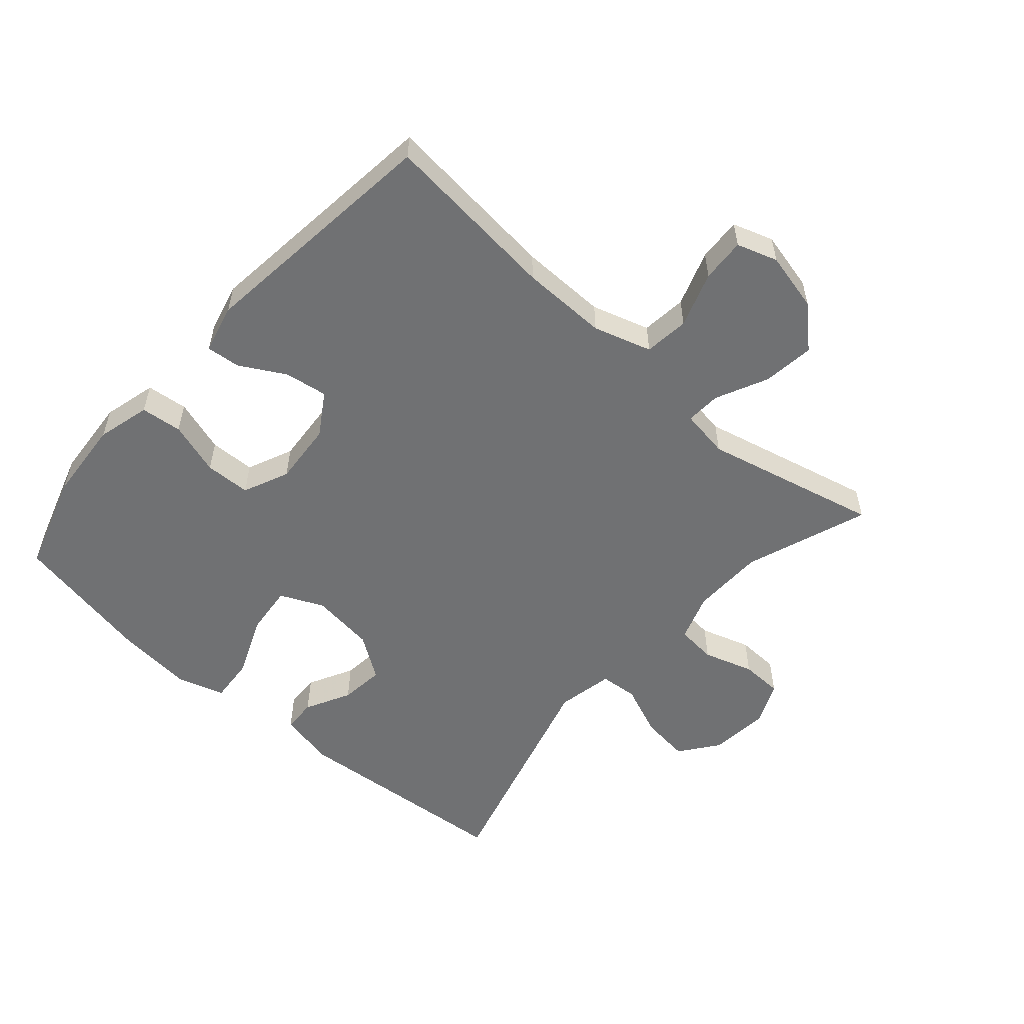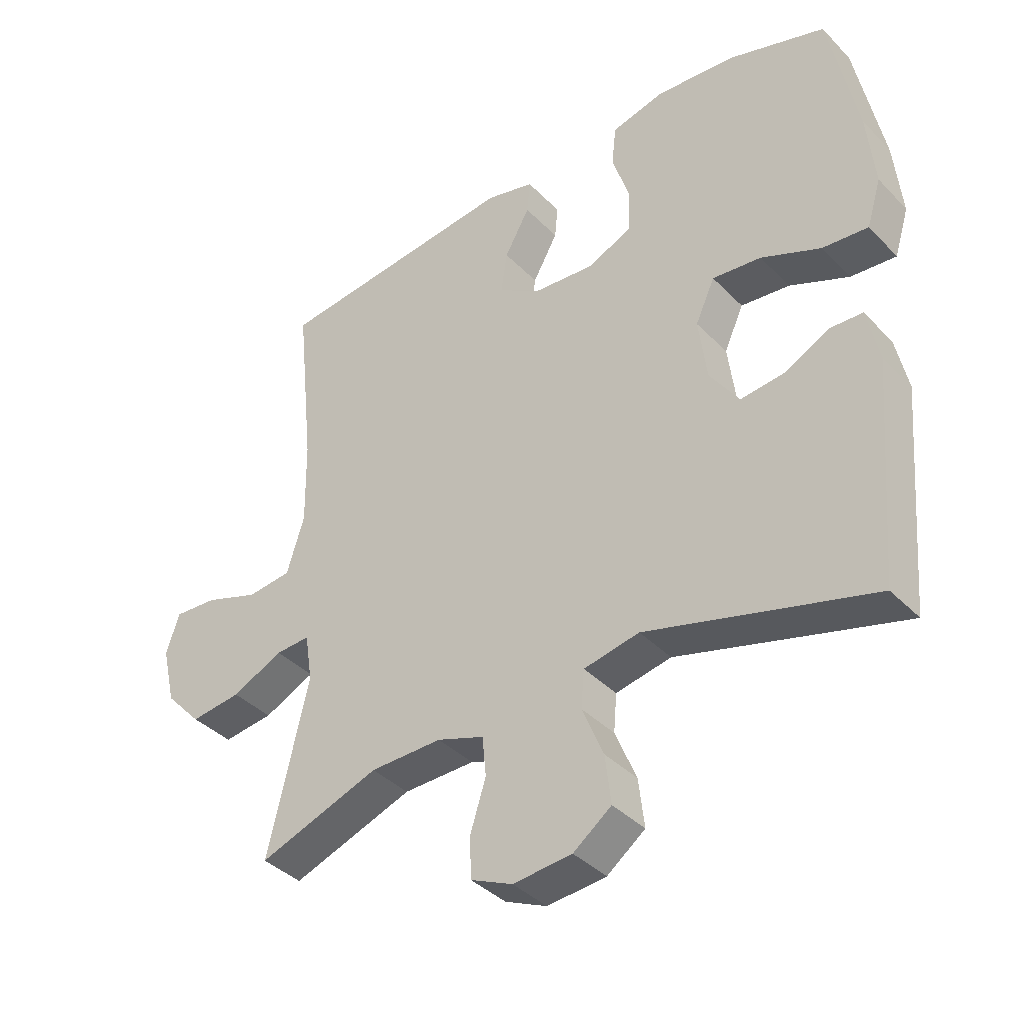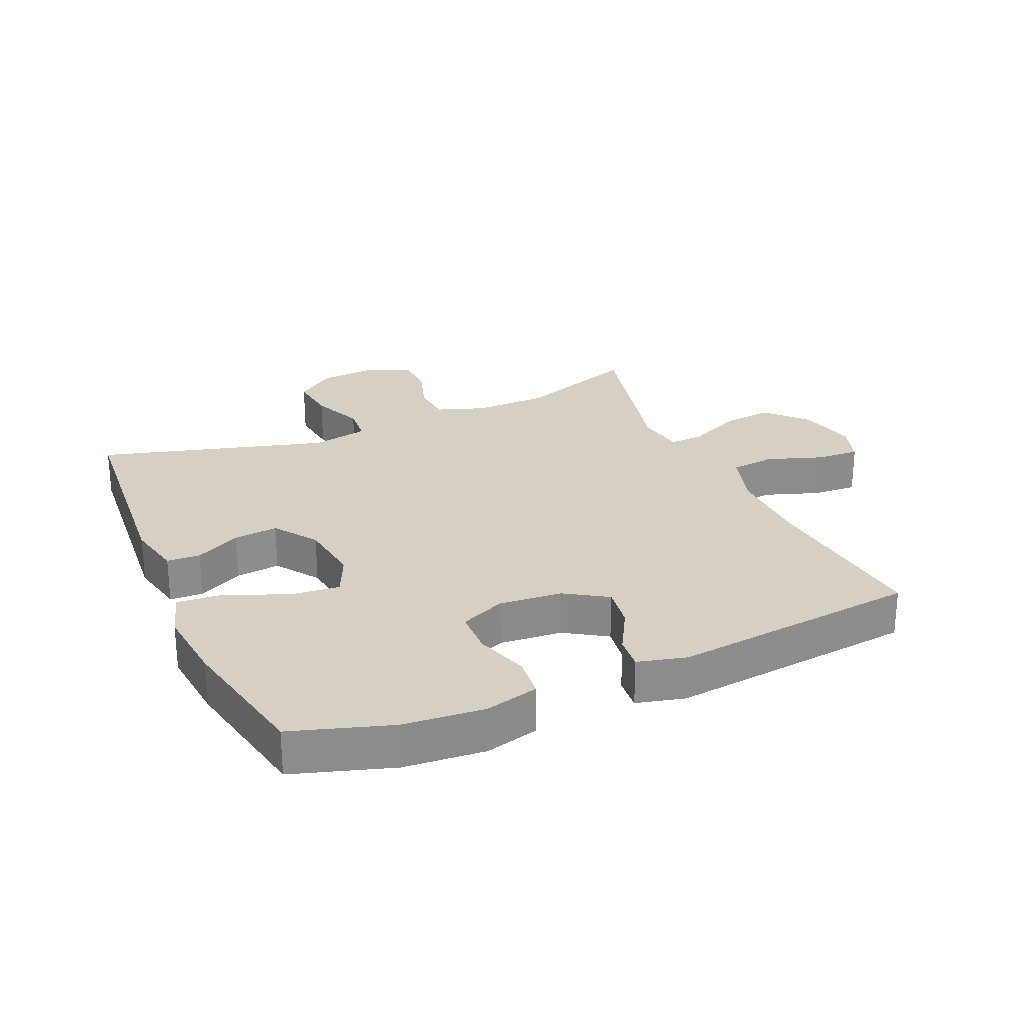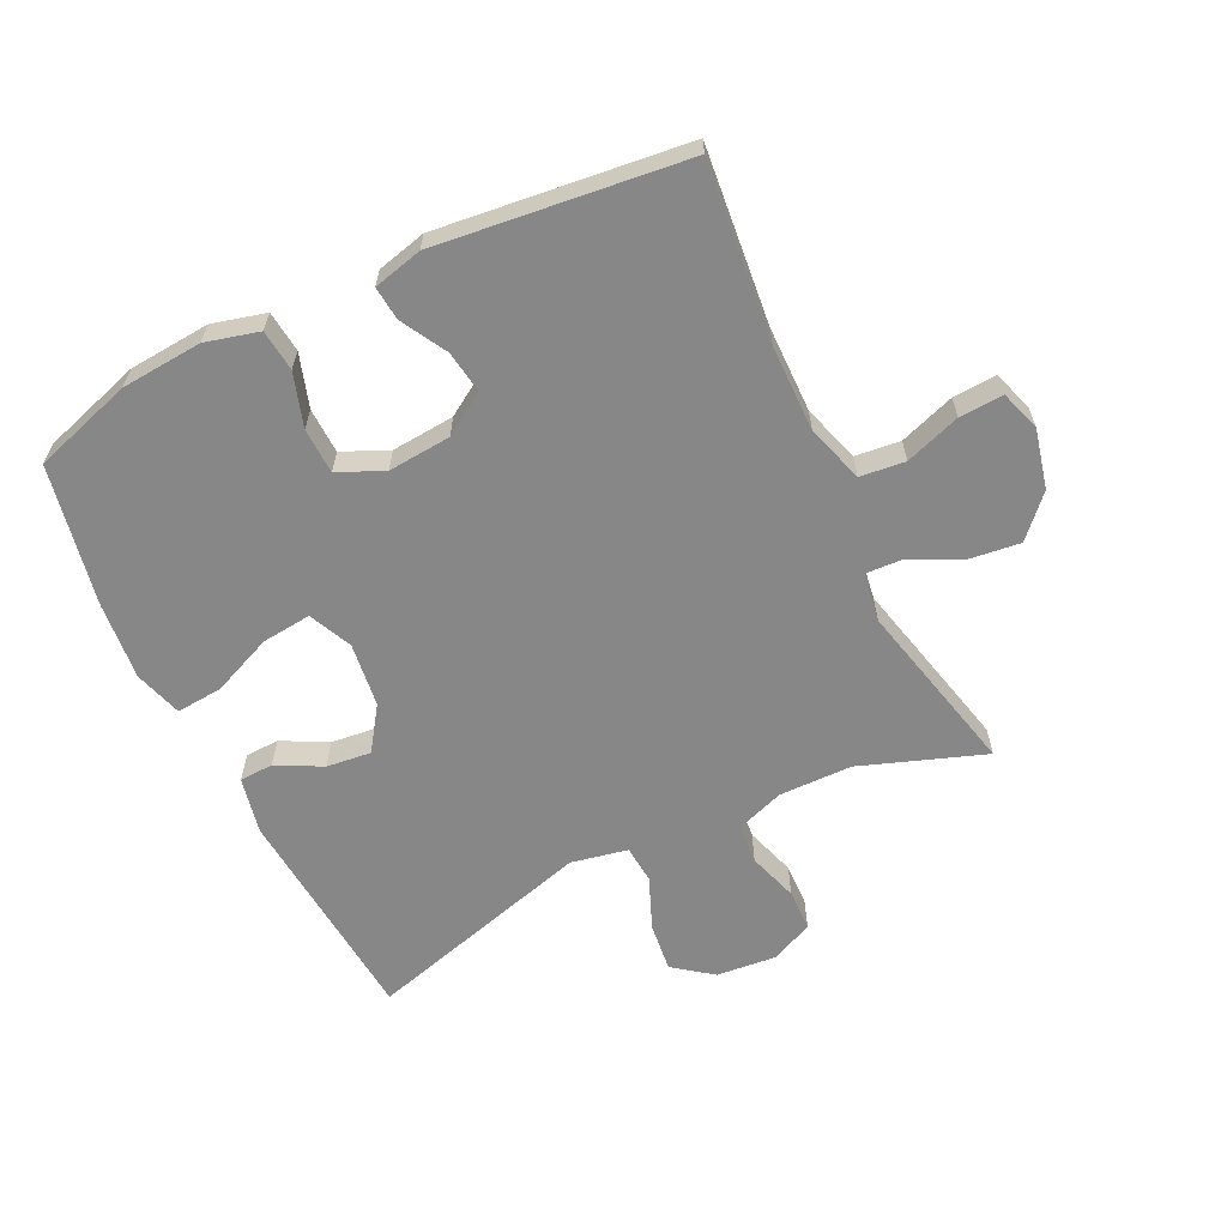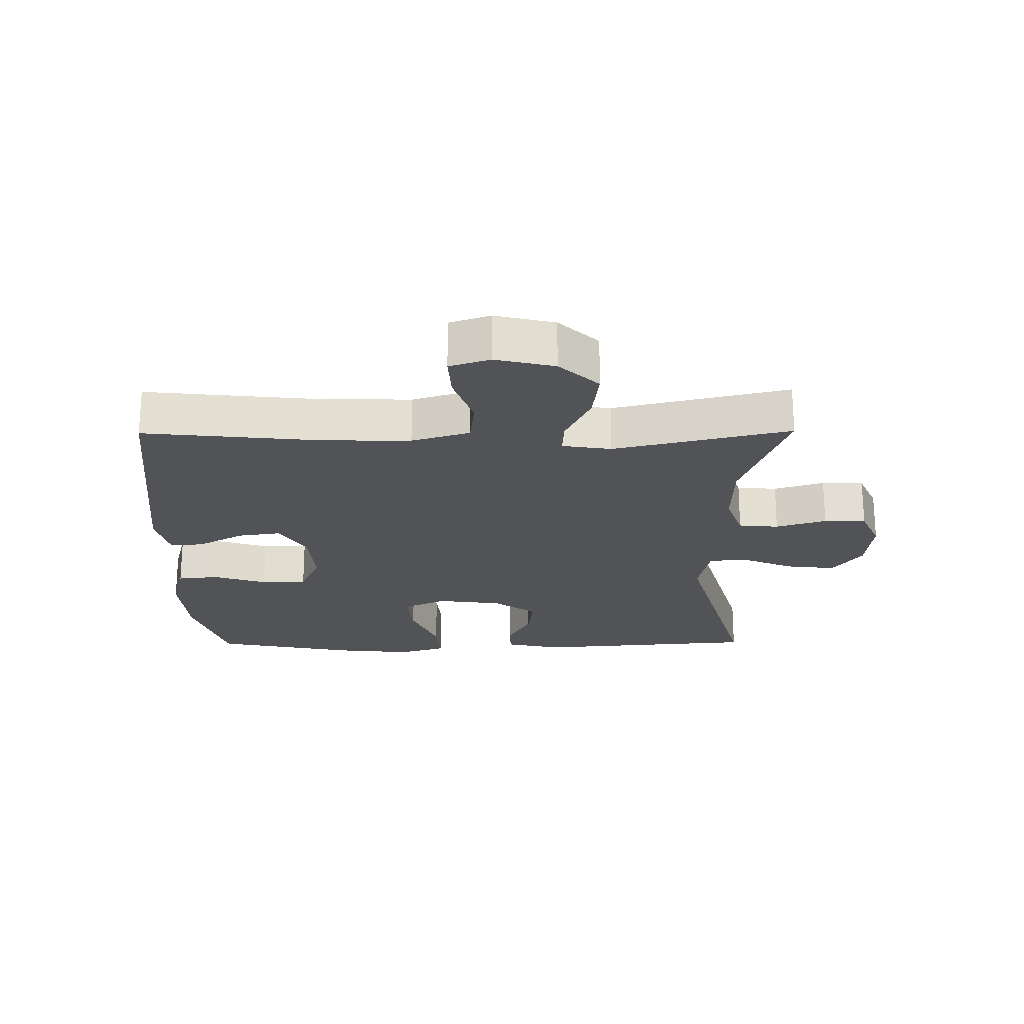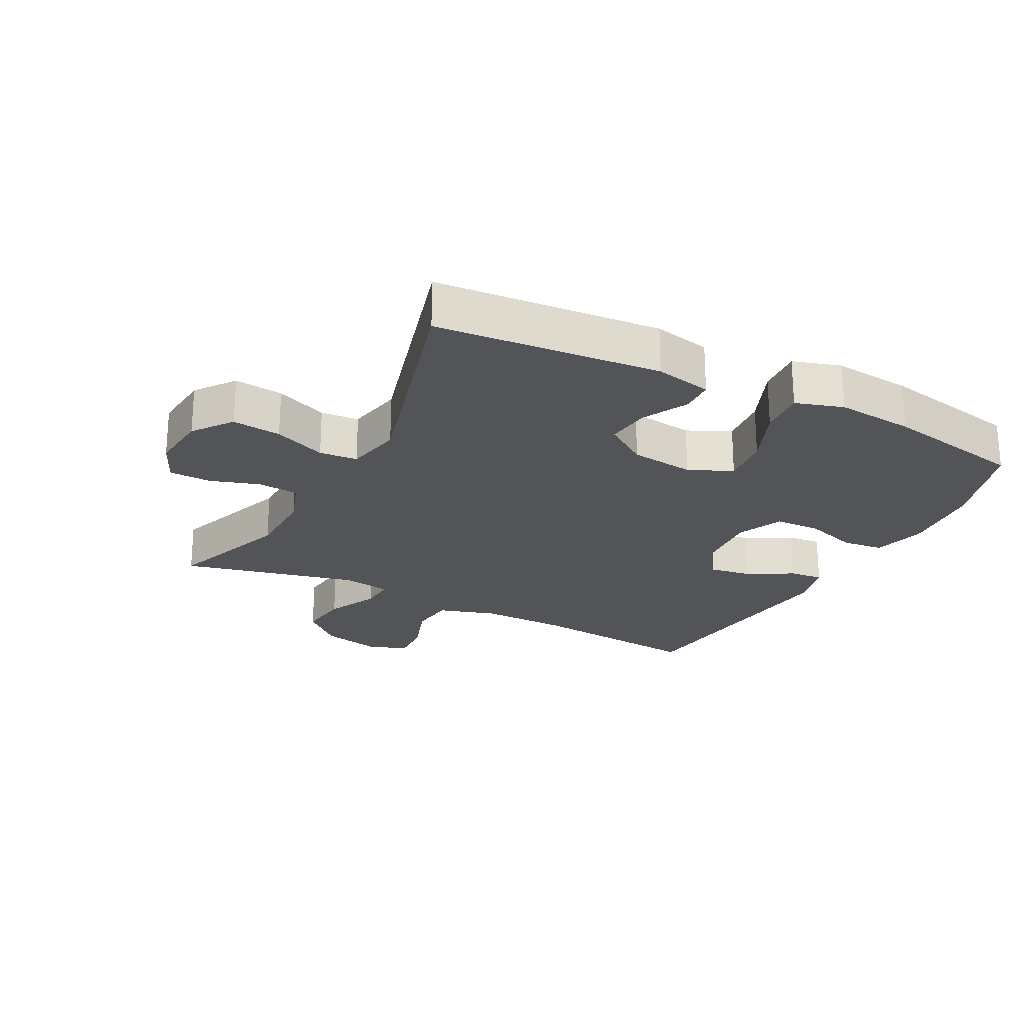
<metadata>
{"format":"obj","ext":"obj","renderer":"f3d","projection":"perspective","resolution":1024,"background":"white","views":[{"elev":-55.1,"azim":48.7,"up":"+Y"},{"elev":-38.5,"azim":-141.6,"up":"+Z"},{"elev":26.1,"azim":-23.6,"up":"+Y"},{"elev":-62.3,"azim":25.9,"up":"+Y"},{"elev":-22.4,"azim":90.5,"up":"+Y"},{"elev":-23.4,"azim":-117.4,"up":"+Y"}]}
</metadata>
<code>
v -0.5 0.07 0.5
v -0.344 0.07 0.549
v -0.216 0.07 0.559
v -0.132 0.07 0.537
v -0.125 0.07 0.472
v -0.152 0.07 0.388
v -0.15 0.07 0.316
v -0.078 0.07 0.284
v 0.021 0.07 0.292
v 0.087 0.07 0.334
v 0.077 0.07 0.401
v 0.037 0.07 0.473
v 0.032 0.07 0.526
v 0.109 0.07 0.545
v 0.5 0.07 0.5
v 0.471 0.07 0.221
v 0.469 0.07 0.085
v 0.497 0.07 -0.006
v 0.568 0.07 -0.014
v 0.655 0.07 0.016
v 0.724 0.07 0.02
v 0.745 0.07 -0.044
v 0.723 0.07 -0.137
v 0.665 0.07 -0.199
v 0.584 0.07 -0.189
v 0.502 0.07 -0.15
v 0.447 0.07 -0.147
v 0.435 0.07 -0.224
v 0.5 0.07 -0.5
v 0.306 0.07 -0.43
v 0.191 0.07 -0.428
v 0.116 0.07 -0.454
v 0.11 0.07 -0.517
v 0.135 0.07 -0.596
v 0.133 0.07 -0.662
v 0.066 0.07 -0.692
v -0.028 0.07 -0.683
v -0.089 0.07 -0.637
v -0.08 0.07 -0.56
v -0.046 0.07 -0.478
v -0.051 0.07 -0.418
v -0.14 0.07 -0.4
v -0.5 0.07 -0.5
v -0.529 0.07 -0.148
v -0.51 0.07 -0.059
v -0.457 0.07 -0.057
v -0.386 0.07 -0.094
v -0.316 0.07 -0.102
v -0.269 0.07 -0.034
v -0.256 0.07 0.067
v -0.287 0.07 0.135
v -0.365 0.07 0.127
v -0.46 0.07 0.087
v -0.533 0.07 0.081
v -0.556 0.07 0.156
v -0.544 0.07 0.278
v -0.5 0 0.5
v -0.344 0 0.549
v -0.216 0 0.559
v -0.132 0 0.537
v -0.125 0 0.472
v -0.152 0 0.388
v -0.15 0 0.316
v -0.078 0 0.284
v 0.021 0 0.292
v 0.087 0 0.334
v 0.077 0 0.401
v 0.037 0 0.473
v 0.032 0 0.526
v 0.109 0 0.545
v 0.5 0 0.5
v 0.471 0 0.221
v 0.469 0 0.085
v 0.497 0 -0.006
v 0.568 0 -0.014
v 0.655 0 0.016
v 0.724 0 0.02
v 0.745 0 -0.044
v 0.723 0 -0.137
v 0.665 0 -0.199
v 0.584 0 -0.189
v 0.502 0 -0.15
v 0.447 0 -0.147
v 0.435 0 -0.224
v 0.5 0 -0.5
v 0.306 0 -0.43
v 0.191 0 -0.428
v 0.116 0 -0.454
v 0.11 0 -0.517
v 0.135 0 -0.596
v 0.133 0 -0.662
v 0.066 0 -0.692
v -0.028 0 -0.683
v -0.089 0 -0.637
v -0.08 0 -0.56
v -0.046 0 -0.478
v -0.051 0 -0.418
v -0.14 0 -0.4
v -0.5 0 -0.5
v -0.529 0 -0.148
v -0.51 0 -0.059
v -0.457 0 -0.057
v -0.386 0 -0.094
v -0.316 0 -0.102
v -0.269 0 -0.034
v -0.256 0 0.067
v -0.287 0 0.135
v -0.365 0 0.127
v -0.46 0 0.087
v -0.533 0 0.081
v -0.556 0 0.156
v -0.544 0 0.278
f 52 53 54 55
f 51 52 55 56
f 44 45 46 47
f 42 43 44 47
f 41 42 47 48
f 37 38 39 40
f 37 40 41
f 36 37 41
f 33 34 35 36
f 32 33 36 41
f 31 32 41 48
f 28 29 30
f 27 28 30 31
f 23 24 25 26
f 23 26 27
f 22 23 27
f 19 20 21 22
f 18 19 22 27
f 17 18 27 31
f 13 14 15 16
f 11 12 13 16
f 10 11 16 17
f 9 10 17 31
f 3 4 5 6
f 3 6 7
f 2 3 7
f 51 56 1 2
f 50 51 2 7
f 49 50 7 8
f 9 31 48 49
f 8 9 49
f 111 110 109 108
f 112 111 108 107
f 103 102 101 100
f 103 100 99 98
f 104 103 98 97
f 96 95 94 93
f 97 96 93
f 97 93 92
f 92 91 90 89
f 97 92 89 88
f 104 97 88 87
f 86 85 84
f 87 86 84 83
f 82 81 80 79
f 83 82 79
f 83 79 78
f 78 77 76 75
f 83 78 75 74
f 87 83 74 73
f 72 71 70 69
f 72 69 68 67
f 73 72 67 66
f 87 73 66 65
f 62 61 60 59
f 63 62 59
f 63 59 58
f 58 57 112 107
f 63 58 107 106
f 64 63 106 105
f 105 104 87 65
f 105 65 64
f 1 57 58 2
f 2 58 59 3
f 3 59 60 4
f 4 60 61 5
f 5 61 62 6
f 6 62 63 7
f 7 63 64 8
f 8 64 65 9
f 9 65 66 10
f 10 66 67 11
f 11 67 68 12
f 12 68 69 13
f 13 69 70 14
f 14 70 71 15
f 15 71 72 16
f 16 72 73 17
f 17 73 74 18
f 18 74 75 19
f 19 75 76 20
f 20 76 77 21
f 21 77 78 22
f 22 78 79 23
f 23 79 80 24
f 24 80 81 25
f 25 81 82 26
f 26 82 83 27
f 27 83 84 28
f 28 84 85 29
f 29 85 86 30
f 30 86 87 31
f 31 87 88 32
f 32 88 89 33
f 33 89 90 34
f 34 90 91 35
f 35 91 92 36
f 36 92 93 37
f 37 93 94 38
f 38 94 95 39
f 39 95 96 40
f 40 96 97 41
f 41 97 98 42
f 42 98 99 43
f 43 99 100 44
f 44 100 101 45
f 45 101 102 46
f 46 102 103 47
f 47 103 104 48
f 48 104 105 49
f 49 105 106 50
f 50 106 107 51
f 51 107 108 52
f 52 108 109 53
f 53 109 110 54
f 54 110 111 55
f 55 111 112 56
f 56 112 57 1

</code>
